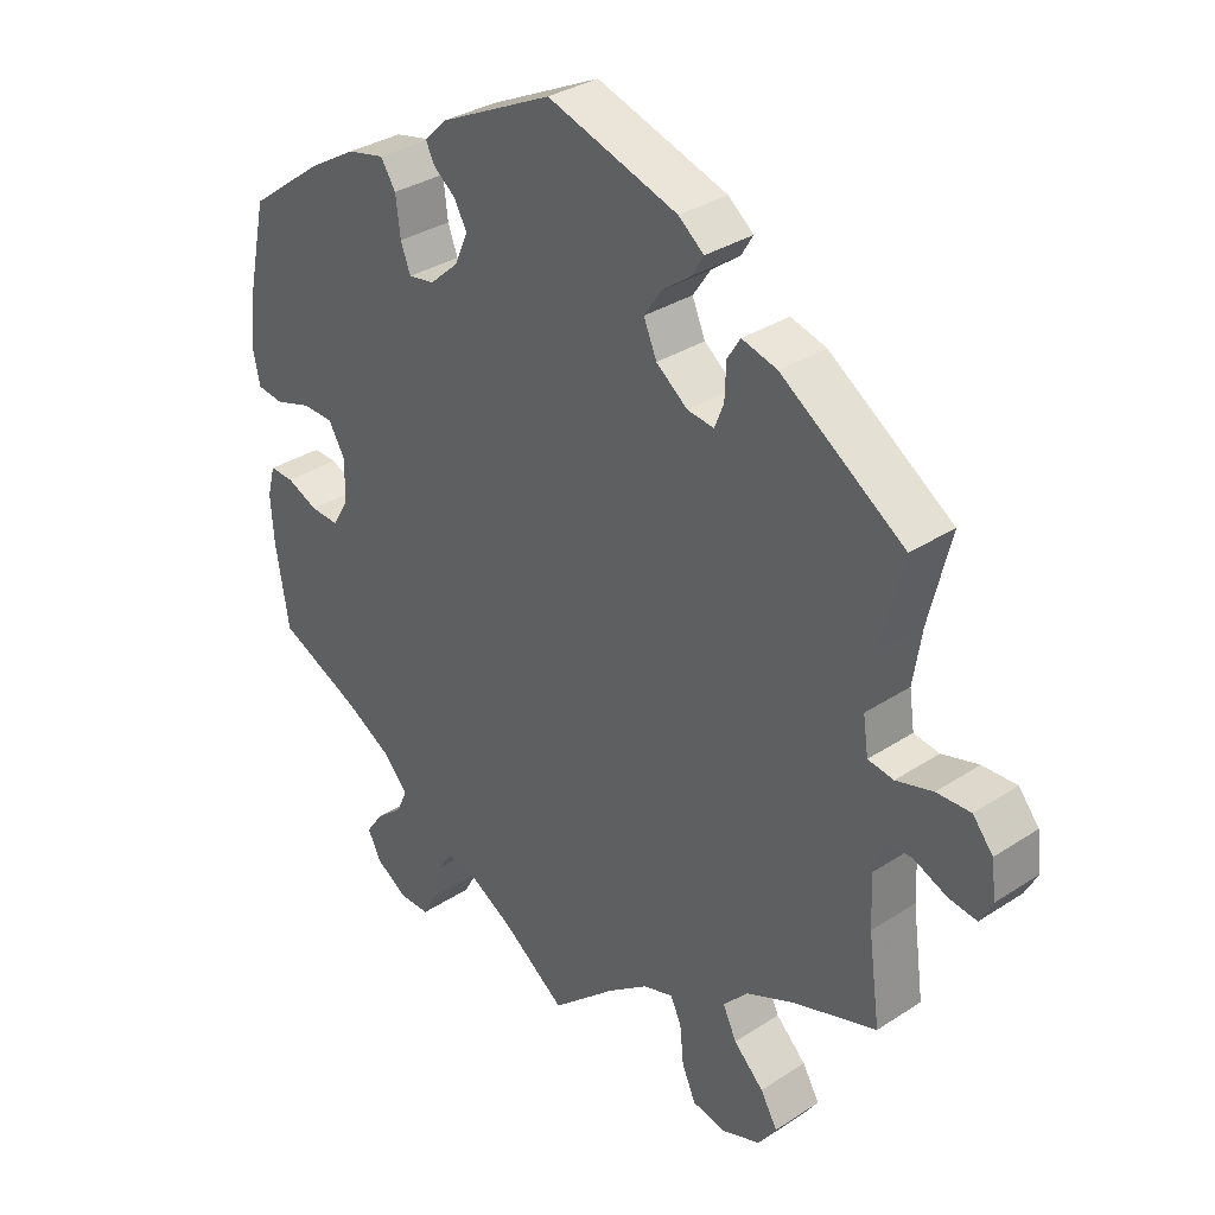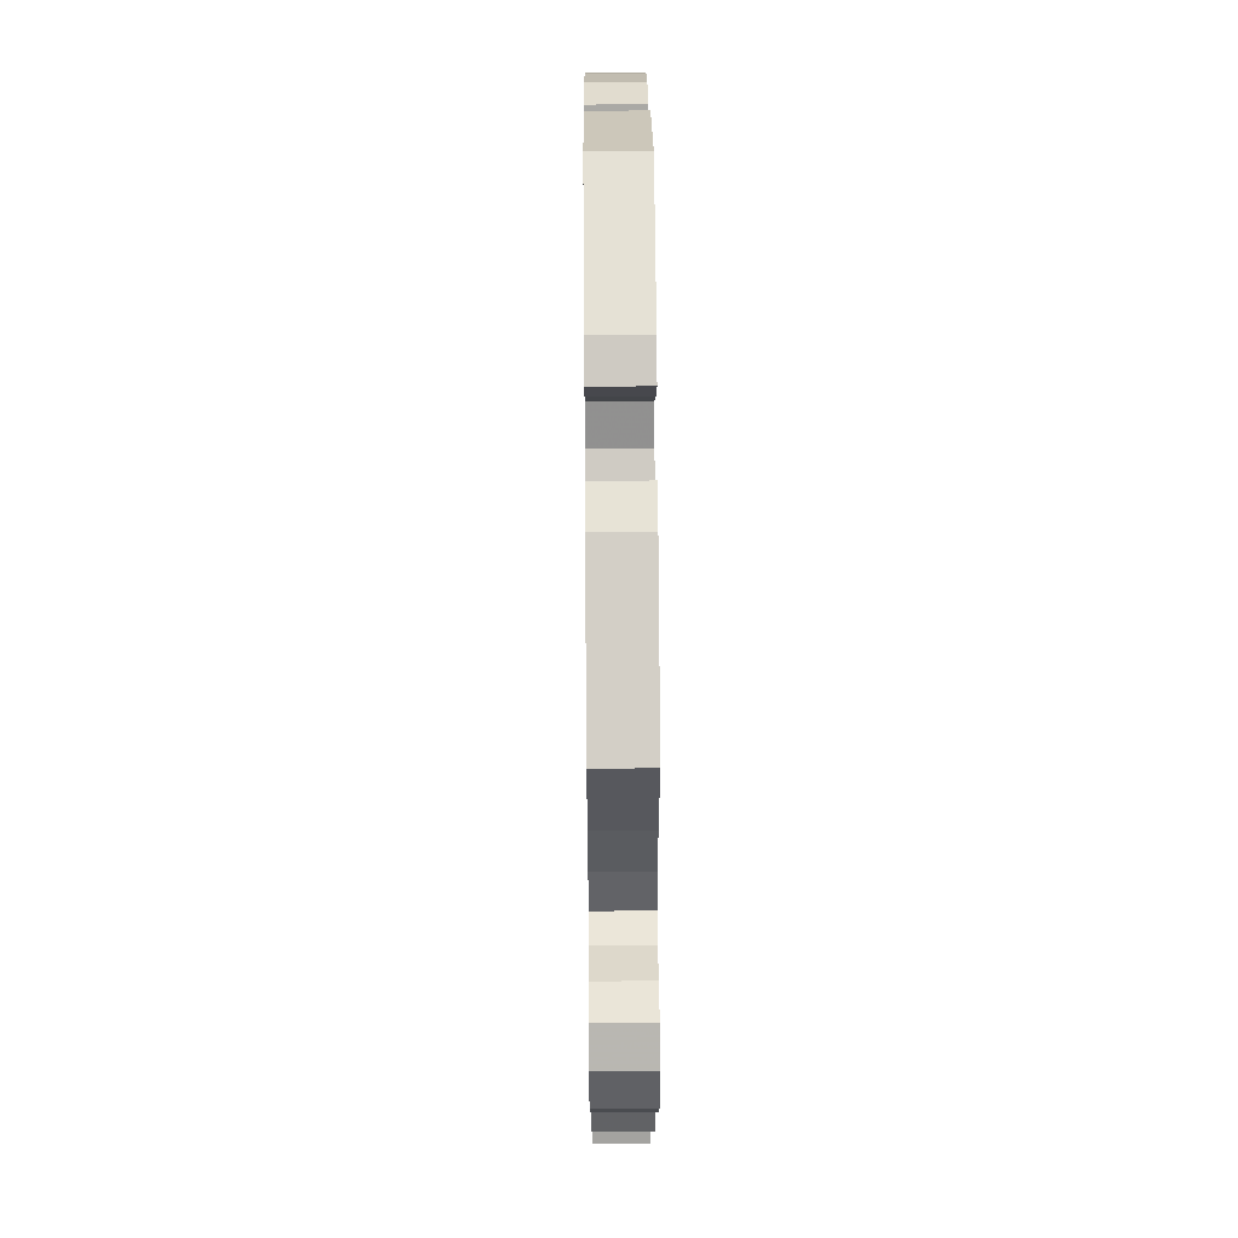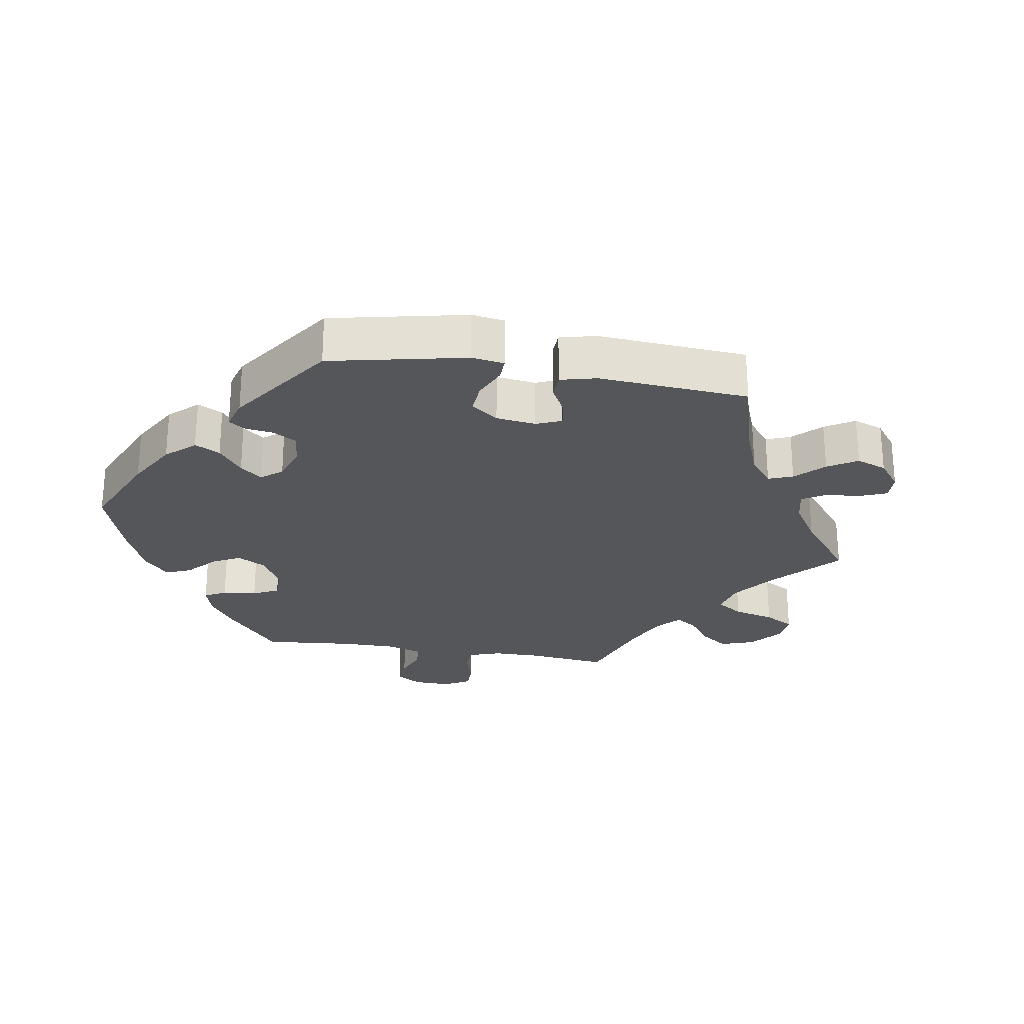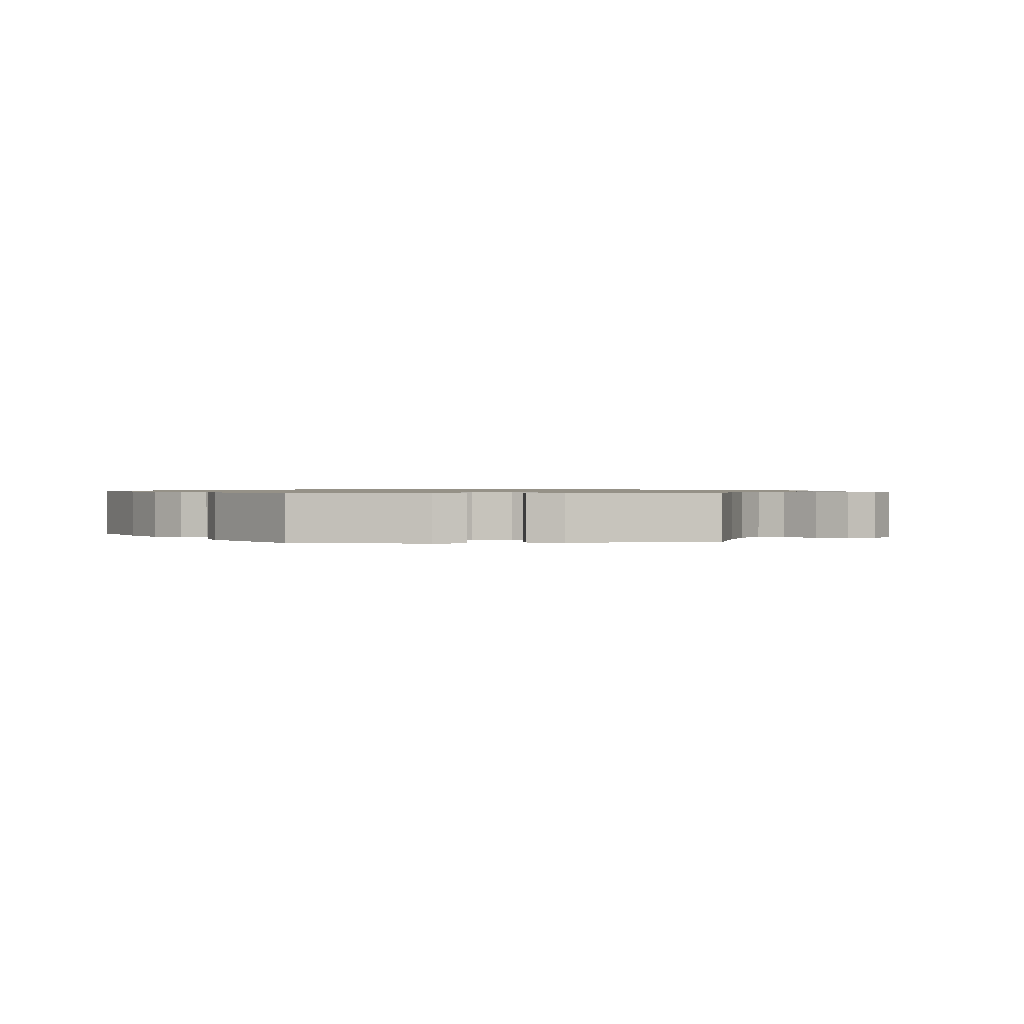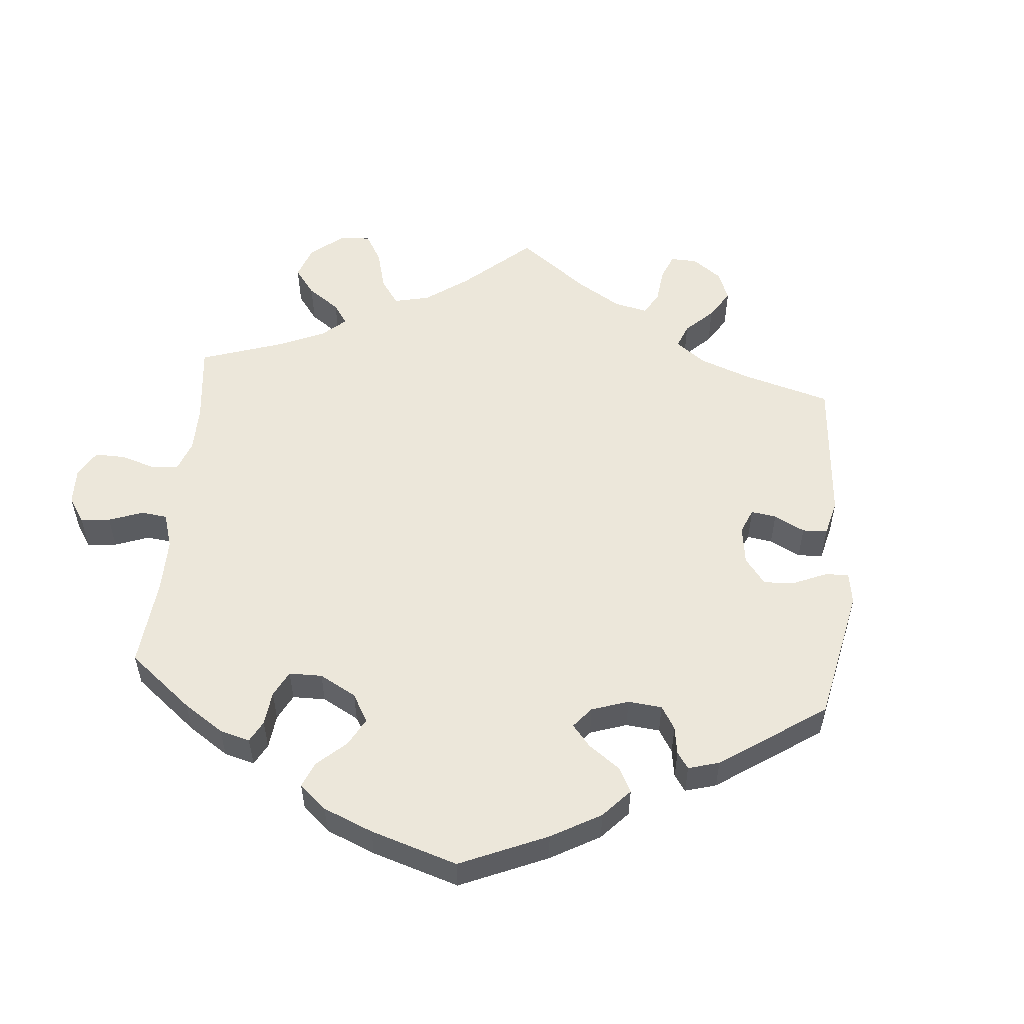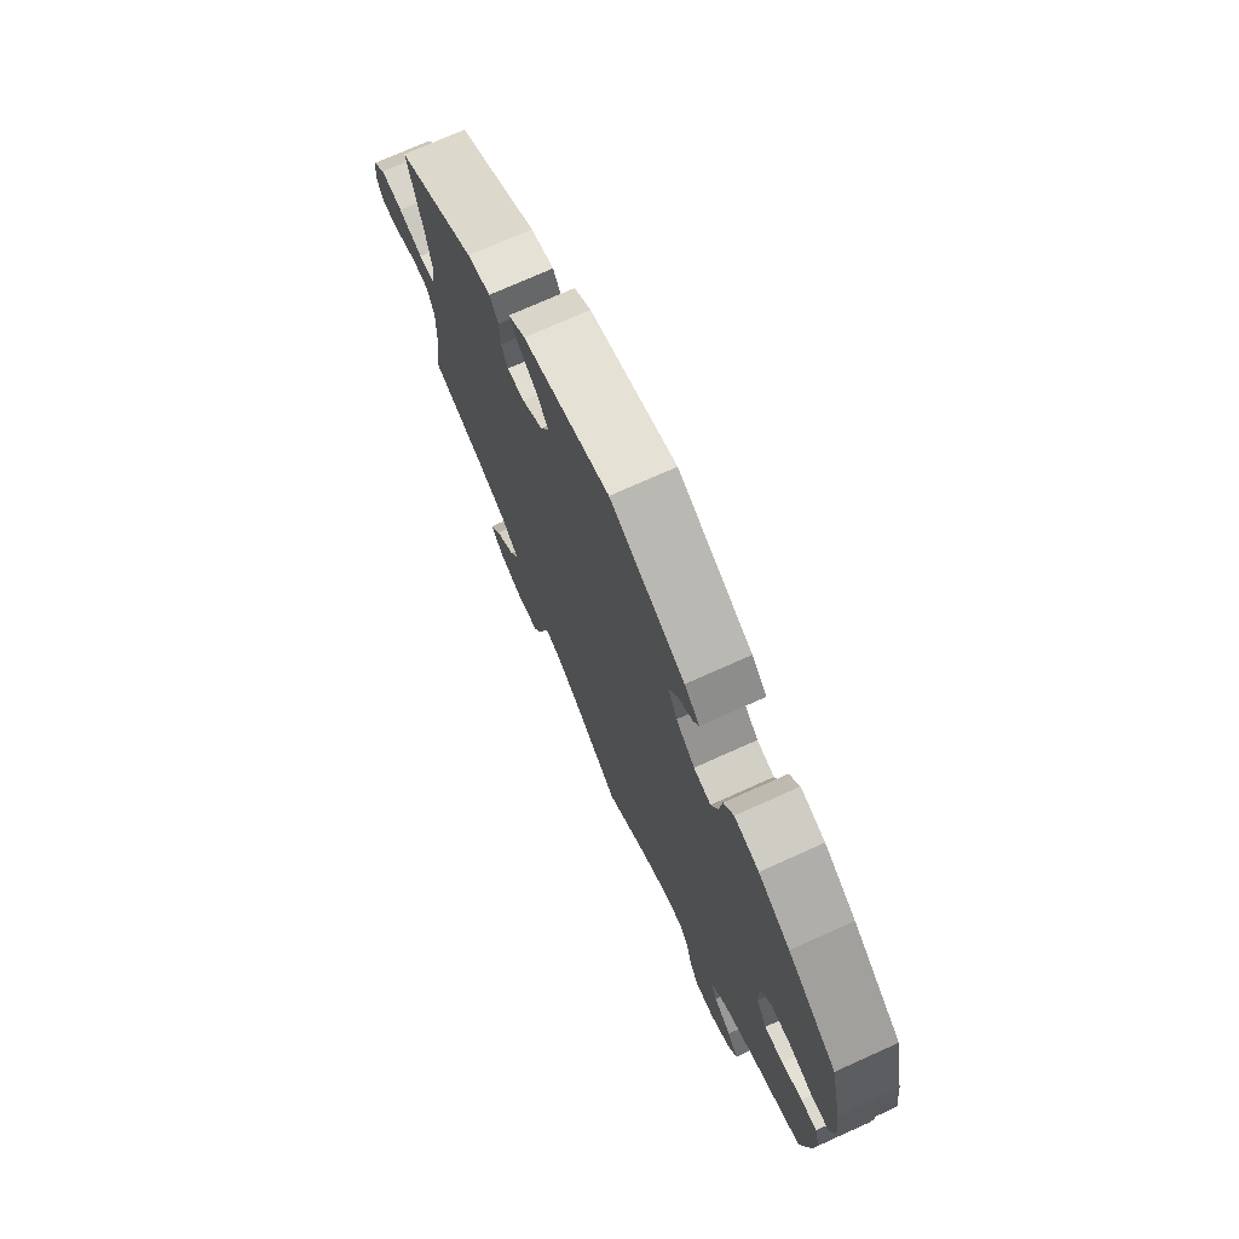
<metadata>
{"format":"obj","ext":"obj","renderer":"f3d","projection":"perspective","resolution":1024,"background":"white","views":[{"elev":33.2,"azim":48.1,"up":"+Z"},{"elev":47.3,"azim":89.5,"up":"+Z"},{"elev":-25.5,"azim":20.3,"up":"+Y"},{"elev":0.9,"azim":25.6,"up":"+Y"},{"elev":53.5,"azim":-55.0,"up":"+Y"},{"elev":73.7,"azim":-114.2,"up":"+Z"}]}
</metadata>
<code>
v 0.571 0.07 -0.051
v -0.385 0.07 -0.559
v 0.677 0.07 0.012
v -0.364 0.07 -0.6
v 0 0.07 -0.62
v -0.247 0.07 -0.59
v -0.141 0.07 0.412
v 0.177 0.07 0.462
v 0.23 0.07 -0.565
v 0.259 0.07 0.333
v 0.646 0.07 0.05
v 0.161 0.07 -0.486
v -0.212 0.07 -0.502
v 0.297 0.07 -0.427
v 0.221 0.07 0.495
v 0.504 0.07 0.175
v 0.207 0.07 -0.471
v 0.408 0.07 -0.353
v -0.557 0.07 -0.188
v 0.499 0.07 0.038
v 0.335 0.07 -0.386
v -0.421 0.07 -0.094
v -0.162 0.07 -0.511
v 0.318 0.07 -0.471
v 0.531 0.07 -0.052
v -0.099 0.07 -0.547
v -0.468 0.07 0.056
v -0.359 0.07 -0.522
v 0.491 0.07 0.093
v -0.317 0.07 -0.487
v 0.516 0.07 -0.102
v -0.524 0.07 0.038
v -0.42 0.07 0.055
v -0.268 0.07 0.417
v -0.562 0.07 -0.116
v 0.349 0.07 0.438
v -0.396 0.07 -0.051
v -0.537 0.07 -0.31
v -0.348 0.07 0.44
v -0.513 0.07 -0.071
v 0.537 0.07 -0.31
v -0.173 0.07 0.536
v 0.39 0.07 -0.561
v 0.17 0.07 0.375
v 0.275 0.07 0.421
v 0.538 0.07 0.032
v -0.301 0.07 -0.45
v 0.537 0.07 0.31
v 0.273 0.07 0.369
v 0.218 0.07 0.338
v 0.099 0.07 -0.532
v 0.304 0.07 -0.623
v -0.246 0.07 0.319
v 0.239 0.07 0.525
v -0.316 0.07 -0.63
v 0.362 0.07 -0.601
v -0.269 0.07 -0.63
v -0.422 0.07 0.396
v 0.594 0.07 0.048
v 0.15 0.07 0.422
v -0.465 0.07 -0.092
v -0 0.07 0.62
v -0.195 0.07 0.475
v 0.684 0.07 -0.043
v -0.291 0.07 0.453
v -0.206 0.07 0.326
v 0.665 0.07 -0.079
v -0.208 0.07 0.502
v 0.2 0.07 0.556
v -0.576 0.07 0.096
v -0.235 0.07 -0.536
v 0.519 0.07 -0.18
v -0.261 0.07 0.359
v -0.395 0.07 0.012
v -0.162 0.07 0.365
v -0.565 0.07 0.043
v 0.224 0.07 -0.506
v 0.295 0.07 0.453
v -0.55 0.07 -0.07
v -0.412 0.07 -0.367
v -0.537 0.07 0.31
v -0.566 0.07 0.176
v 0.251 0.07 -0.613
v -0.34 0.07 -0.408
v 0.622 0.07 -0.073
v 0.364 0.07 -0.516
v -0.161 0.07 0.448
v 0.571 -0 -0.051
v -0.385 -0 -0.559
v 0.677 -0 0.012
v -0.364 -0 -0.6
v 0 -0 -0.62
v -0.247 -0 -0.59
v -0.141 -0 0.412
v 0.177 -0 0.462
v 0.23 -0 -0.565
v 0.259 -0 0.333
v 0.646 -0 0.05
v 0.161 -0 -0.486
v -0.212 -0 -0.502
v 0.297 -0 -0.427
v 0.221 -0 0.495
v 0.504 -0 0.175
v 0.207 -0 -0.471
v 0.408 -0 -0.353
v -0.557 -0 -0.188
v 0.499 -0 0.038
v 0.335 -0 -0.386
v -0.421 -0 -0.094
v -0.162 -0 -0.511
v 0.318 -0 -0.471
v 0.531 -0 -0.052
v -0.099 -0 -0.547
v -0.468 -0 0.056
v -0.359 -0 -0.522
v 0.491 -0 0.093
v -0.317 -0 -0.487
v 0.516 -0 -0.102
v -0.524 -0 0.038
v -0.42 -0 0.055
v -0.268 -0 0.417
v -0.562 -0 -0.116
v 0.349 -0 0.438
v -0.396 -0 -0.051
v -0.537 -0 -0.31
v -0.348 -0 0.44
v -0.513 -0 -0.071
v 0.537 -0 -0.31
v -0.173 -0 0.536
v 0.39 -0 -0.561
v 0.17 -0 0.375
v 0.275 -0 0.421
v 0.538 -0 0.032
v -0.301 -0 -0.45
v 0.537 -0 0.31
v 0.273 -0 0.369
v 0.218 -0 0.338
v 0.099 -0 -0.532
v 0.304 -0 -0.623
v -0.246 -0 0.319
v 0.239 -0 0.525
v -0.316 -0 -0.63
v 0.362 -0 -0.601
v -0.269 -0 -0.63
v -0.422 -0 0.396
v 0.594 -0 0.048
v 0.15 -0 0.422
v -0.465 -0 -0.092
v -0 -0 0.62
v -0.195 -0 0.475
v 0.684 -0 -0.043
v -0.291 -0 0.453
v -0.206 -0 0.326
v 0.665 -0 -0.079
v -0.208 -0 0.502
v 0.2 -0 0.556
v -0.576 -0 0.096
v -0.235 -0 -0.536
v 0.519 -0 -0.18
v -0.261 -0 0.359
v -0.395 -0 0.012
v -0.162 -0 0.365
v -0.565 -0 0.043
v 0.224 -0 -0.506
v 0.295 -0 0.453
v -0.55 -0 -0.07
v -0.412 -0 -0.367
v -0.537 -0 0.31
v -0.566 -0 0.176
v 0.251 -0 -0.613
v -0.34 -0 -0.408
v 0.622 -0 -0.073
v 0.364 -0 -0.516
v -0.161 -0 0.448
f 72 41 18
f 31 72 18 21
f 25 31 21 14
f 64 67 85 1
f 64 1 25
f 3 64 25
f 46 59 11 3
f 46 3 25
f 20 46 25 14
f 78 36 48 16
f 49 45 78 16
f 10 49 16 29
f 50 10 29 20
f 69 54 15 8
f 69 8 60
f 62 69 60
f 42 62 60 44
f 87 63 68 42
f 7 87 42 44
f 39 65 34 73
f 39 73 53
f 58 39 53
f 81 58 53
f 82 81 53
f 70 82 53 66
f 27 32 76 70
f 33 27 70 66
f 35 79 40 61
f 35 61 22
f 80 38 19 35
f 84 80 35 22
f 47 84 22 37
f 4 2 28 30
f 4 30 47
f 55 4 47
f 71 6 57 55
f 13 71 55 47
f 23 13 47 37
f 51 5 26
f 12 51 26 23
f 17 12 23 37
f 52 83 9 77
f 52 77 17
f 56 52 17
f 24 86 43 56
f 14 24 56 17
f 75 7 44 50
f 74 33 66 75
f 74 75 50 20
f 37 74 20
f 14 17 37 20
f 105 128 159
f 108 105 159 118
f 101 108 118 112
f 88 172 154 151
f 112 88 151
f 112 151 90
f 90 98 146 133
f 112 90 133
f 101 112 133 107
f 103 135 123 165
f 103 165 132 136
f 116 103 136 97
f 107 116 97 137
f 95 102 141 156
f 147 95 156
f 147 156 149
f 131 147 149 129
f 129 155 150 174
f 131 129 174 94
f 160 121 152 126
f 140 160 126
f 140 126 145
f 140 145 168
f 140 168 169
f 153 140 169 157
f 157 163 119 114
f 153 157 114 120
f 148 127 166 122
f 109 148 122
f 122 106 125 167
f 109 122 167 171
f 124 109 171 134
f 117 115 89 91
f 134 117 91
f 134 91 142
f 142 144 93 158
f 134 142 158 100
f 124 134 100 110
f 113 92 138
f 110 113 138 99
f 124 110 99 104
f 164 96 170 139
f 104 164 139
f 104 139 143
f 143 130 173 111
f 104 143 111 101
f 137 131 94 162
f 162 153 120 161
f 107 137 162 161
f 107 161 124
f 107 124 104 101
f 18 105 108 21
f 21 108 101 14
f 14 101 111 24
f 24 111 173 86
f 86 173 130 43
f 43 130 143 56
f 56 143 139 52
f 52 139 170 83
f 83 170 96 9
f 9 96 164 77
f 77 164 104 17
f 17 104 99 12
f 12 99 138 51
f 51 138 92 5
f 5 92 113 26
f 26 113 110 23
f 23 110 100 13
f 13 100 158 71
f 71 158 93 6
f 6 93 144 57
f 57 144 142 55
f 55 142 91 4
f 4 91 89 2
f 2 89 115 28
f 28 115 117 30
f 30 117 134 47
f 47 134 171 84
f 84 171 167 80
f 80 167 125 38
f 38 125 106 19
f 19 106 122 35
f 35 122 166 79
f 79 166 127 40
f 40 127 148 61
f 61 148 109 22
f 22 109 124 37
f 37 124 161 74
f 74 161 120 33
f 33 120 114 27
f 27 114 119 32
f 32 119 163 76
f 76 163 157 70
f 70 157 169 82
f 82 169 168 81
f 81 168 145 58
f 58 145 126 39
f 39 126 152 65
f 65 152 121 34
f 34 121 160 73
f 73 160 140 53
f 53 140 153 66
f 66 153 162 75
f 75 162 94 7
f 7 94 174 87
f 87 174 150 63
f 63 150 155 68
f 68 155 129 42
f 42 129 149 62
f 62 149 156 69
f 69 156 141 54
f 54 141 102 15
f 15 102 95 8
f 8 95 147 60
f 60 147 131 44
f 44 131 137 50
f 50 137 97 10
f 10 97 136 49
f 49 136 132 45
f 45 132 165 78
f 78 165 123 36
f 36 123 135 48
f 48 135 103 16
f 16 103 116 29
f 29 116 107 20
f 20 107 133 46
f 46 133 146 59
f 59 146 98 11
f 11 98 90 3
f 3 90 151 64
f 64 151 154 67
f 67 154 172 85
f 85 172 88 1
f 1 88 112 25
f 25 112 118 31
f 31 118 159 72
f 72 159 128 41
f 41 128 105 18

</code>
